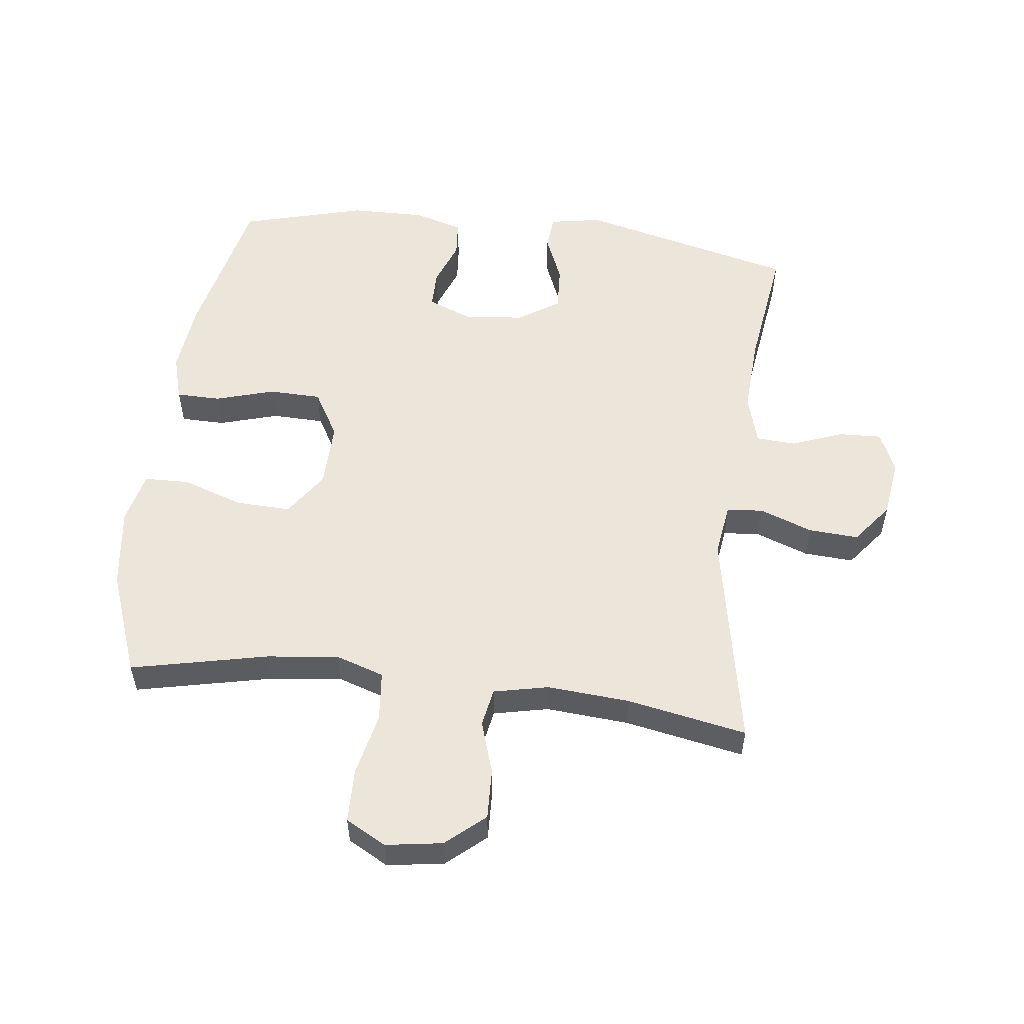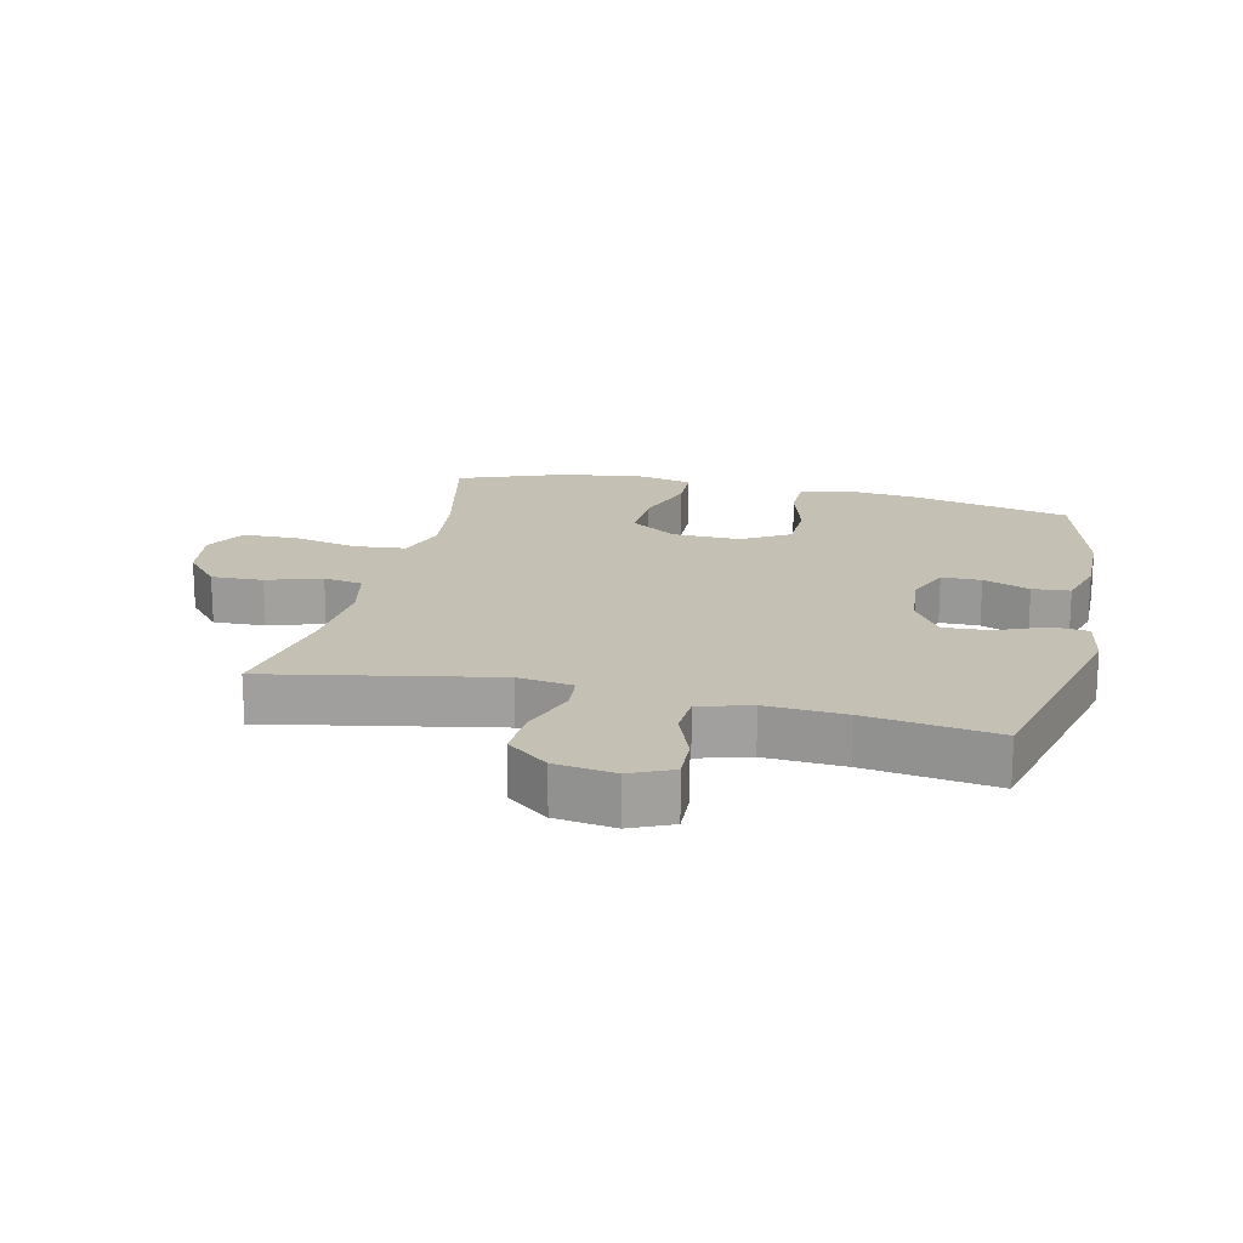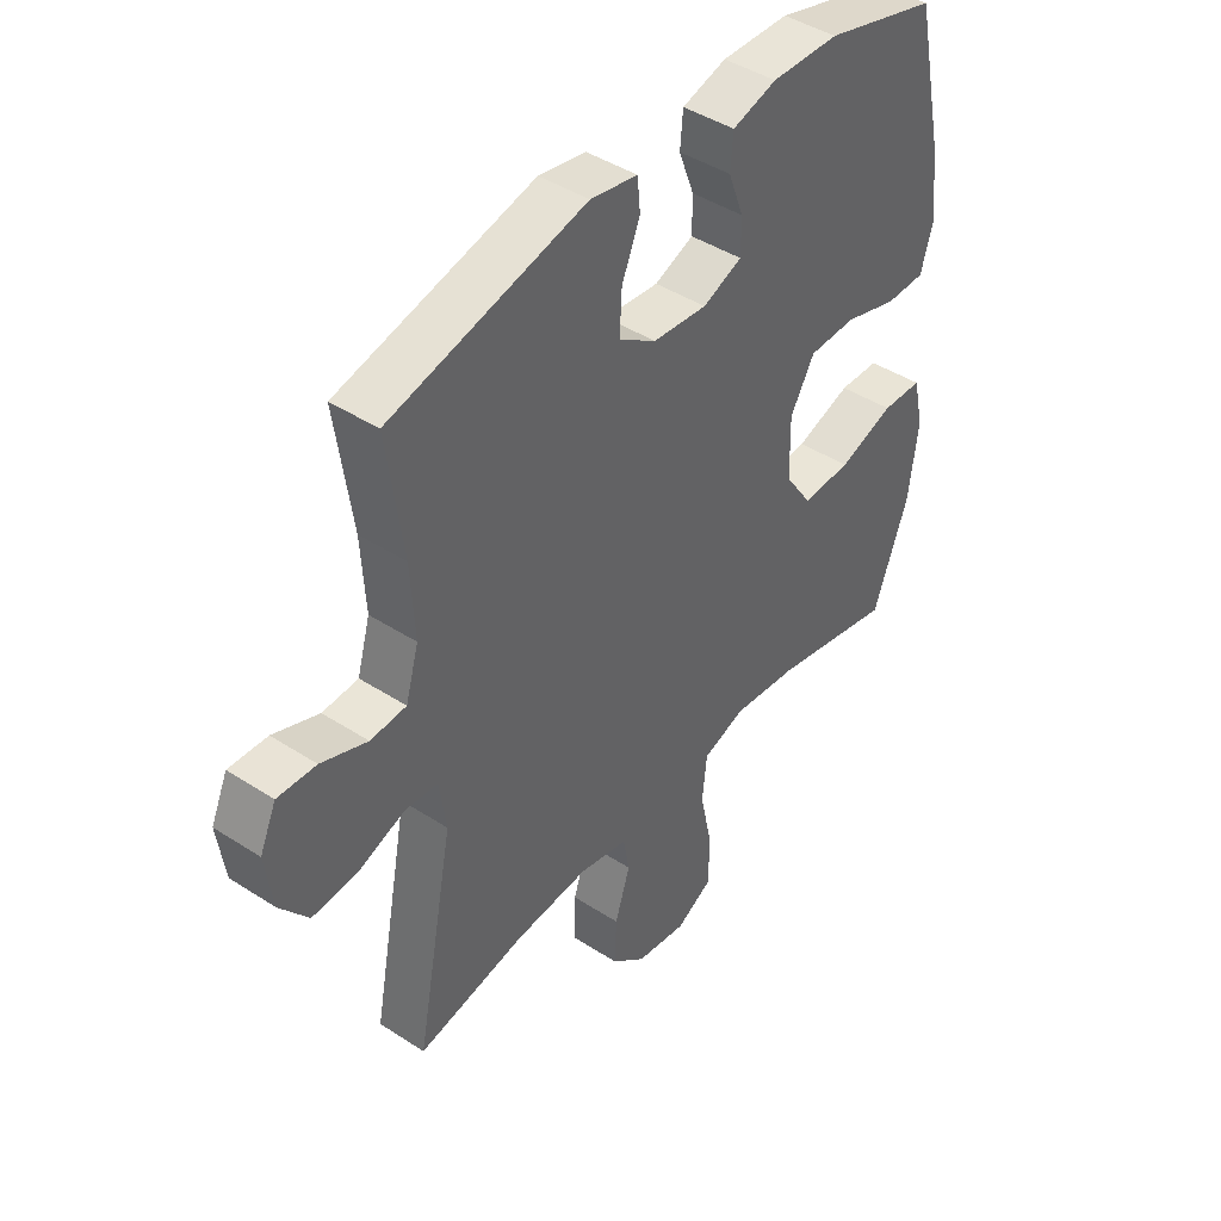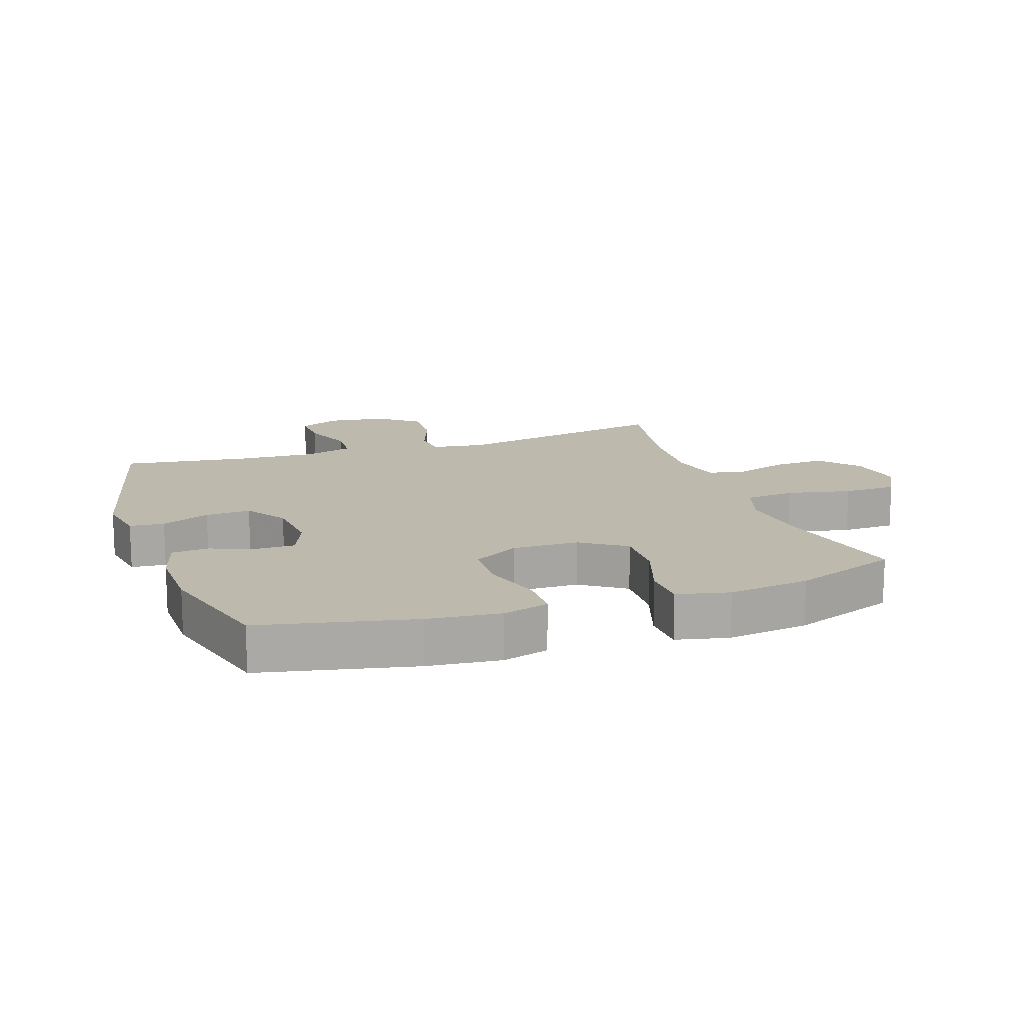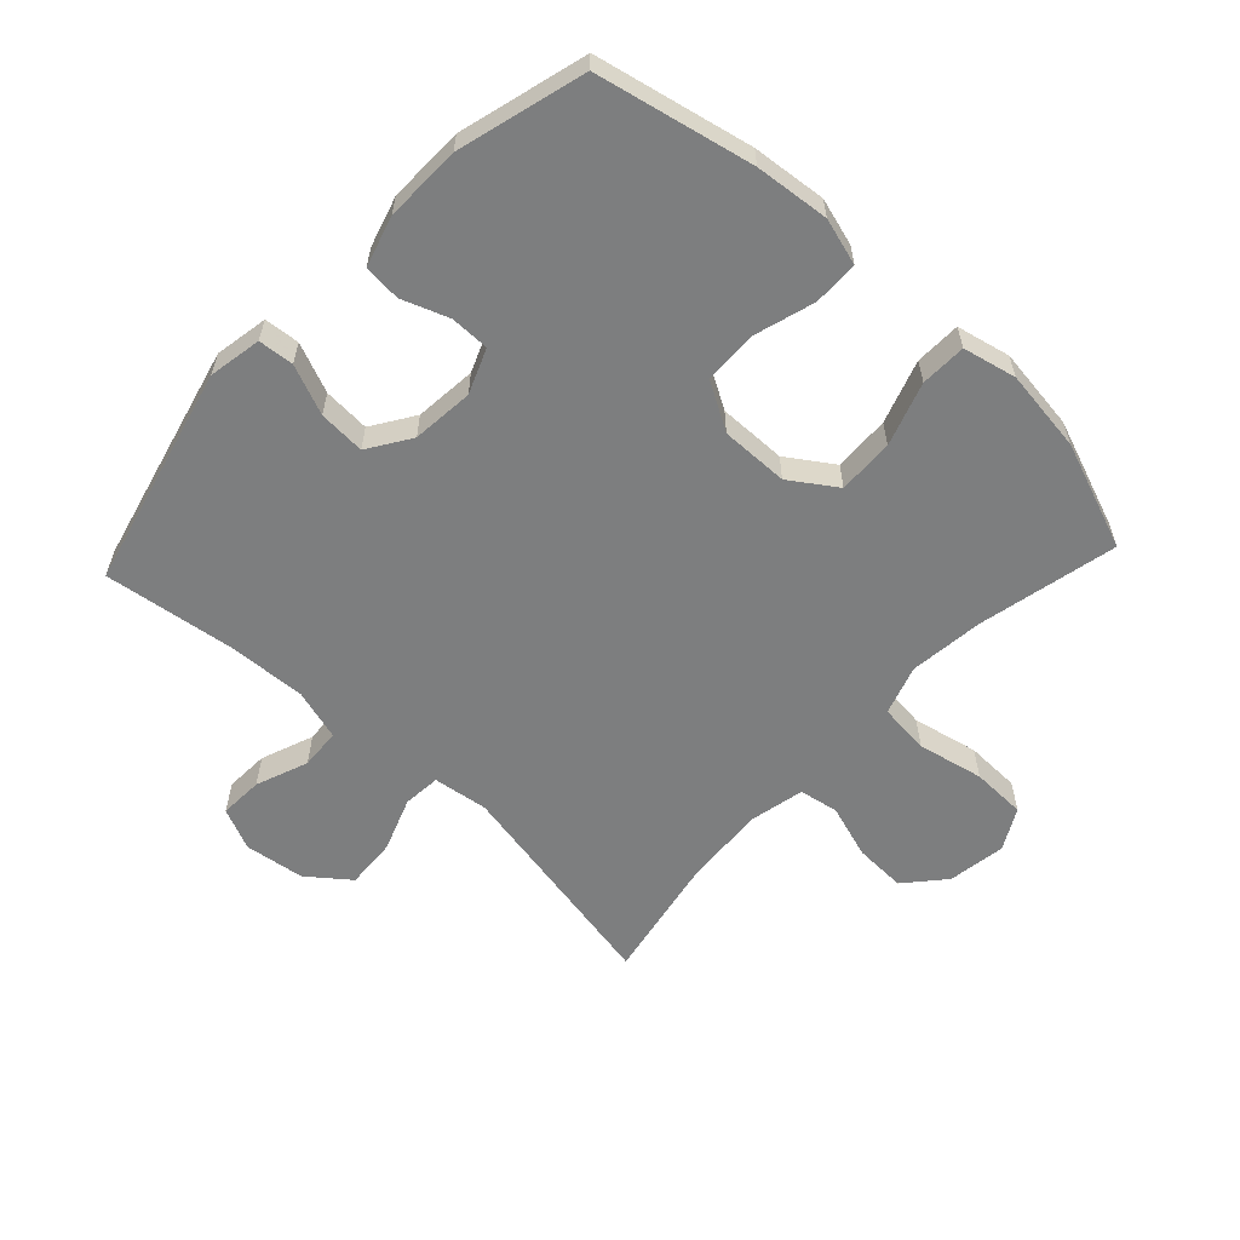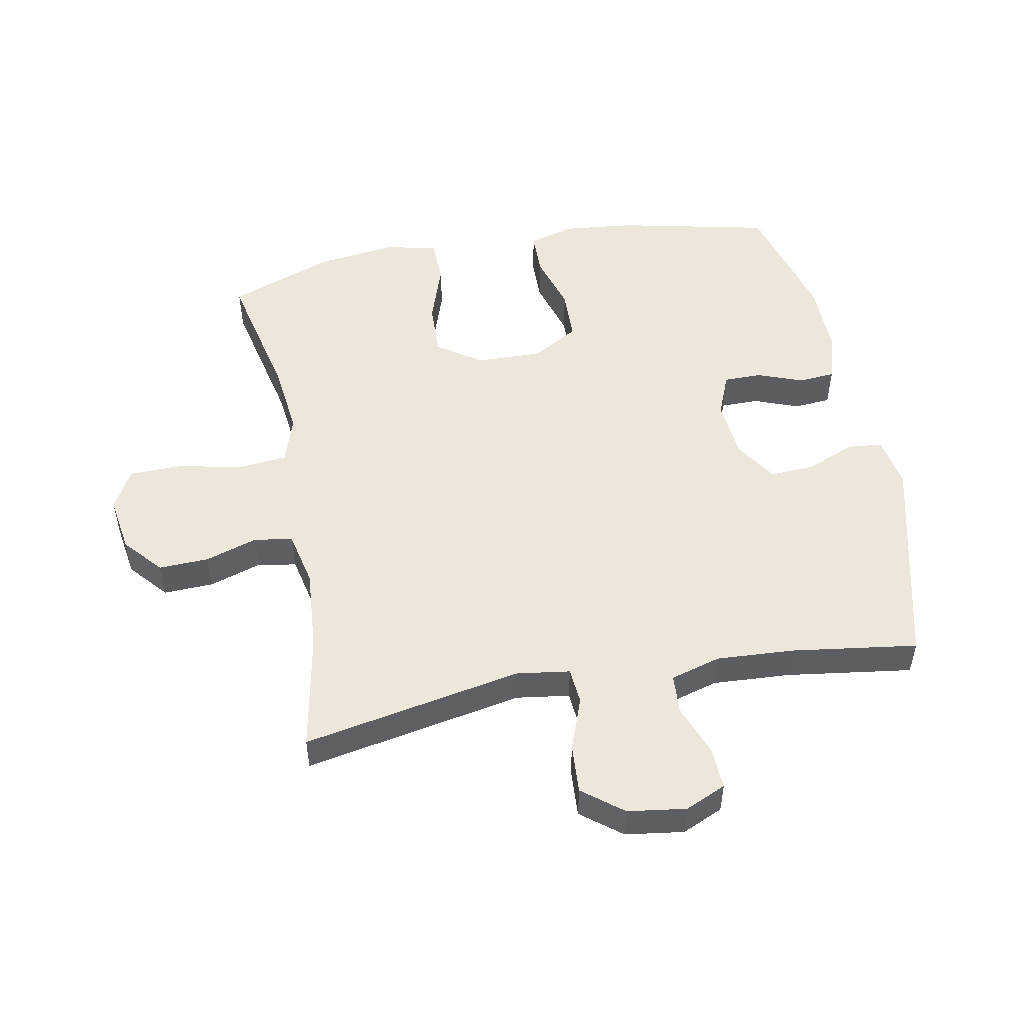
<metadata>
{"format":"obj","ext":"obj","renderer":"f3d","projection":"perspective","resolution":1024,"background":"white","views":[{"elev":54.3,"azim":-173.0,"up":"+Y"},{"elev":18.4,"azim":-77.0,"up":"+Y"},{"elev":43.4,"azim":-52.5,"up":"+Z"},{"elev":15.1,"azim":71.0,"up":"+Y"},{"elev":-59.3,"azim":46.9,"up":"+Y"},{"elev":51.1,"azim":-100.7,"up":"+Y"}]}
</metadata>
<code>
v 0.5 0.07 -0.5
v 0.283 0.07 -0.452
v 0.168 0.07 -0.439
v 0.092 0.07 -0.464
v 0.084 0.07 -0.543
v 0.106 0.07 -0.645
v 0.104 0.07 -0.73
v 0.04 0.07 -0.765
v -0.05 0.07 -0.751
v -0.111 0.07 -0.698
v -0.108 0.07 -0.618
v -0.081 0.07 -0.534
v -0.092 0.07 -0.473
v -0.179 0.07 -0.454
v -0.31 0.07 -0.464
v -0.5 0.07 -0.5
v -0.433 0.07 -0.15
v -0.445 0.07 -0.065
v -0.503 0.07 -0.06
v -0.587 0.07 -0.091
v -0.666 0.07 -0.096
v -0.716 0.07 -0.032
v -0.729 0.07 0.061
v -0.7 0.07 0.126
v -0.632 0.07 0.123
v -0.551 0.07 0.092
v -0.488 0.07 0.096
v -0.465 0.07 0.176
v -0.472 0.07 0.299
v -0.5 0.07 0.5
v -0.156 0.07 0.585
v -0.073 0.07 0.57
v -0.068 0.07 0.515
v -0.1 0.07 0.438
v -0.104 0.07 0.366
v -0.038 0.07 0.323
v 0.058 0.07 0.314
v 0.127 0.07 0.342
v 0.127 0.07 0.403
v 0.1 0.07 0.475
v 0.105 0.07 0.533
v 0.183 0.07 0.556
v 0.302 0.07 0.554
v 0.5 0.07 0.5
v 0.553 0.07 0.257
v 0.565 0.07 0.142
v 0.544 0.07 0.069
v 0.474 0.07 0.068
v 0.38 0.07 0.096
v 0.297 0.07 0.094
v 0.254 0.07 0.02
v 0.256 0.07 -0.085
v 0.304 0.07 -0.156
v 0.391 0.07 -0.153
v 0.489 0.07 -0.12
v 0.56 0.07 -0.122
v 0.579 0.07 -0.205
v 0.562 0.07 -0.334
v 0.5 0 -0.5
v 0.283 0 -0.452
v 0.168 0 -0.439
v 0.092 0 -0.464
v 0.084 0 -0.543
v 0.106 0 -0.645
v 0.104 0 -0.73
v 0.04 0 -0.765
v -0.05 0 -0.751
v -0.111 0 -0.698
v -0.108 0 -0.618
v -0.081 0 -0.534
v -0.092 0 -0.473
v -0.179 0 -0.454
v -0.31 0 -0.464
v -0.5 0 -0.5
v -0.433 0 -0.15
v -0.445 0 -0.065
v -0.503 0 -0.06
v -0.587 0 -0.091
v -0.666 0 -0.096
v -0.716 0 -0.032
v -0.729 0 0.061
v -0.7 0 0.126
v -0.632 0 0.123
v -0.551 0 0.092
v -0.488 0 0.096
v -0.465 0 0.176
v -0.472 0 0.299
v -0.5 0 0.5
v -0.156 0 0.585
v -0.073 0 0.57
v -0.068 0 0.515
v -0.1 0 0.438
v -0.104 0 0.366
v -0.038 0 0.323
v 0.058 0 0.314
v 0.127 0 0.342
v 0.127 0 0.403
v 0.1 0 0.475
v 0.105 0 0.533
v 0.183 0 0.556
v 0.302 0 0.554
v 0.5 0 0.5
v 0.553 0 0.257
v 0.565 0 0.142
v 0.544 0 0.069
v 0.474 0 0.068
v 0.38 0 0.096
v 0.297 0 0.094
v 0.254 0 0.02
v 0.256 0 -0.085
v 0.304 0 -0.156
v 0.391 0 -0.153
v 0.489 0 -0.12
v 0.56 0 -0.122
v 0.579 0 -0.205
v 0.562 0 -0.334
f 58 1 2
f 57 58 2
f 56 57 2
f 55 56 2
f 54 55 2
f 53 54 2 3
f 52 53 3 4
f 51 52 4
f 47 48 49
f 46 47 49
f 45 46 49
f 44 45 49
f 43 44 49
f 42 43 49
f 41 42 49
f 40 41 49
f 39 40 49
f 38 39 49 50
f 37 38 50 51
f 32 33 34
f 31 32 34
f 30 31 34
f 29 30 34
f 28 29 34 35
f 27 28 35 36
f 24 25 26
f 23 24 26
f 22 23 26
f 21 22 26
f 20 21 26
f 19 20 26
f 18 19 26 27
f 15 16 17
f 14 15 17 18
f 37 51 4
f 36 37 4
f 27 36 4
f 18 27 4
f 14 18 4
f 13 14 4
f 10 11 12
f 9 10 12
f 8 9 12
f 7 8 12
f 6 7 12
f 5 6 12
f 4 5 12 13
f 60 59 116
f 60 116 115
f 60 115 114
f 60 114 113
f 60 113 112
f 61 60 112 111
f 62 61 111 110
f 62 110 109
f 107 106 105
f 107 105 104
f 107 104 103
f 107 103 102
f 107 102 101
f 107 101 100
f 107 100 99
f 107 99 98
f 107 98 97
f 108 107 97 96
f 109 108 96 95
f 92 91 90
f 92 90 89
f 92 89 88
f 92 88 87
f 93 92 87 86
f 94 93 86 85
f 84 83 82
f 84 82 81
f 84 81 80
f 84 80 79
f 84 79 78
f 84 78 77
f 85 84 77 76
f 75 74 73
f 76 75 73 72
f 62 109 95
f 62 95 94
f 62 94 85
f 62 85 76
f 62 76 72
f 62 72 71
f 70 69 68
f 70 68 67
f 70 67 66
f 70 66 65
f 70 65 64
f 70 64 63
f 71 70 63 62
f 1 59 60 2
f 2 60 61 3
f 3 61 62 4
f 4 62 63 5
f 5 63 64 6
f 6 64 65 7
f 7 65 66 8
f 8 66 67 9
f 9 67 68 10
f 10 68 69 11
f 11 69 70 12
f 12 70 71 13
f 13 71 72 14
f 14 72 73 15
f 15 73 74 16
f 16 74 75 17
f 17 75 76 18
f 18 76 77 19
f 19 77 78 20
f 20 78 79 21
f 21 79 80 22
f 22 80 81 23
f 23 81 82 24
f 24 82 83 25
f 25 83 84 26
f 26 84 85 27
f 27 85 86 28
f 28 86 87 29
f 29 87 88 30
f 30 88 89 31
f 31 89 90 32
f 32 90 91 33
f 33 91 92 34
f 34 92 93 35
f 35 93 94 36
f 36 94 95 37
f 37 95 96 38
f 38 96 97 39
f 39 97 98 40
f 40 98 99 41
f 41 99 100 42
f 42 100 101 43
f 43 101 102 44
f 44 102 103 45
f 45 103 104 46
f 46 104 105 47
f 47 105 106 48
f 48 106 107 49
f 49 107 108 50
f 50 108 109 51
f 51 109 110 52
f 52 110 111 53
f 53 111 112 54
f 54 112 113 55
f 55 113 114 56
f 56 114 115 57
f 57 115 116 58
f 58 116 59 1

</code>
